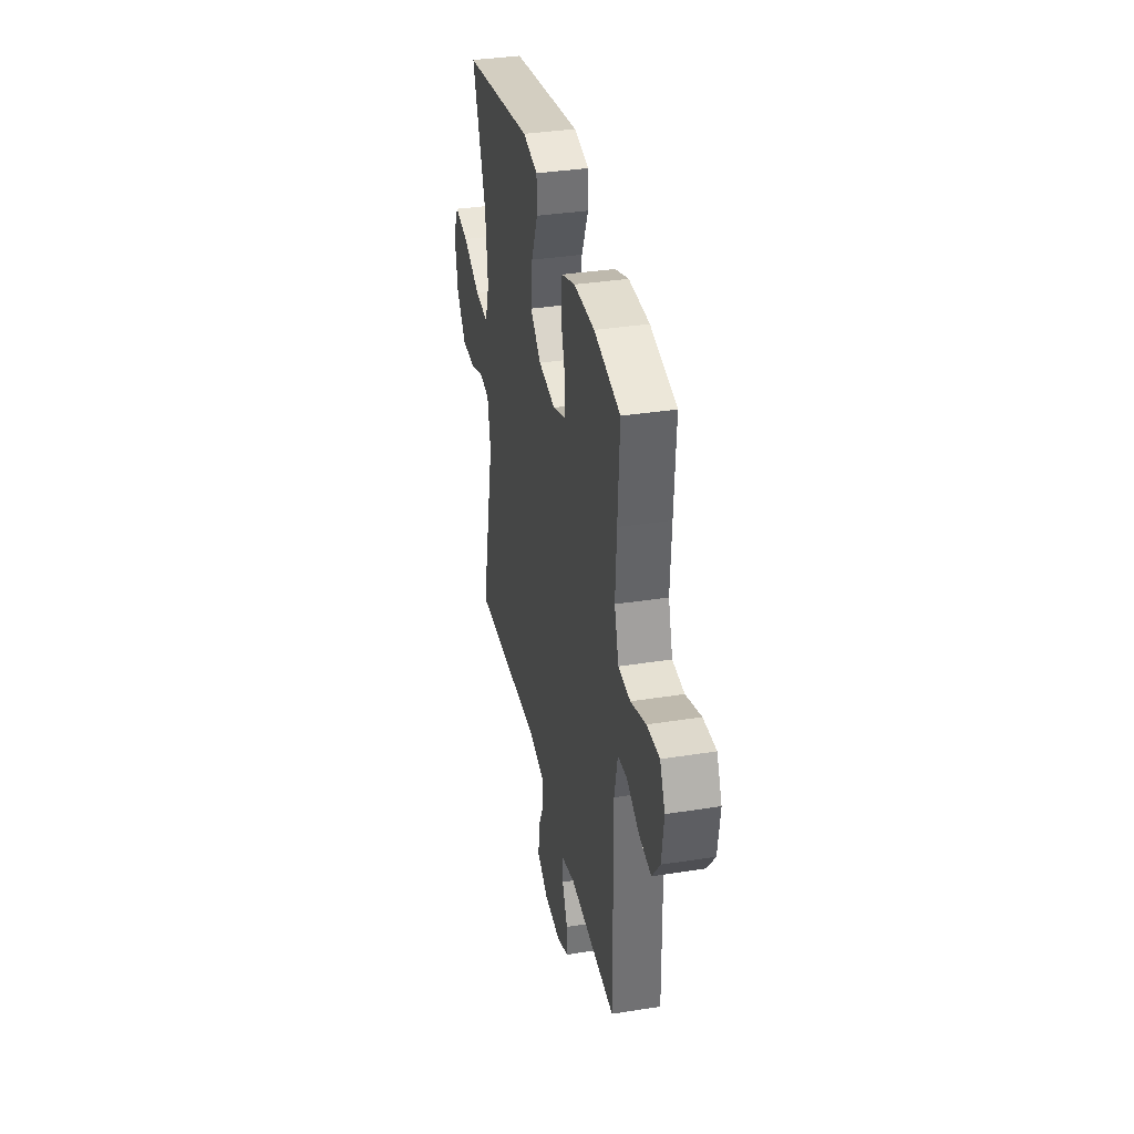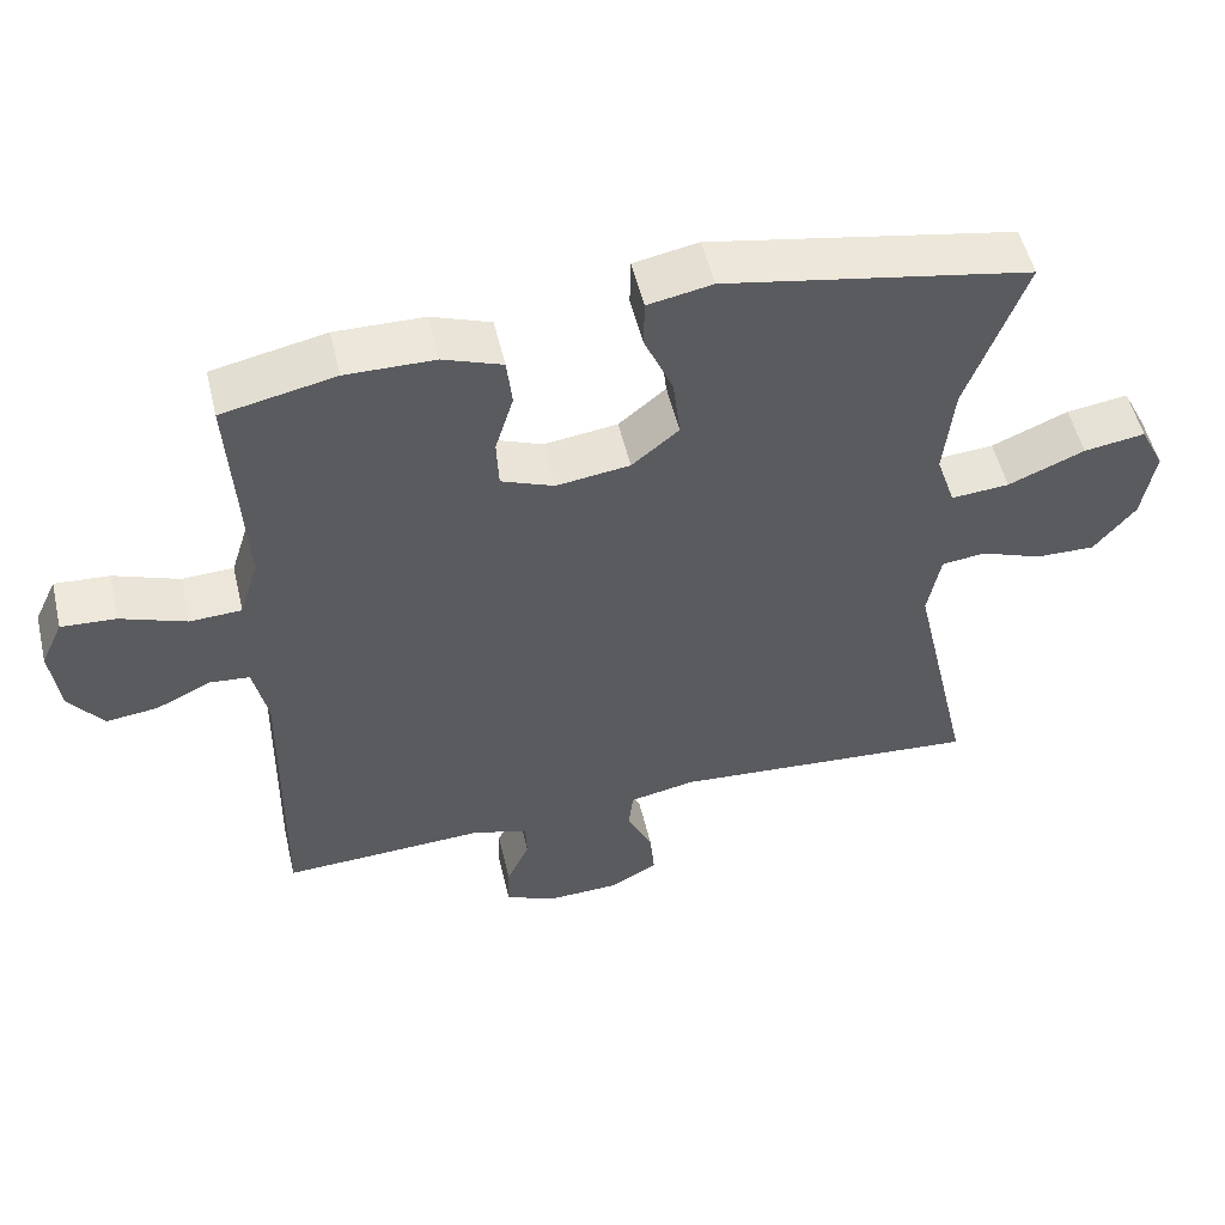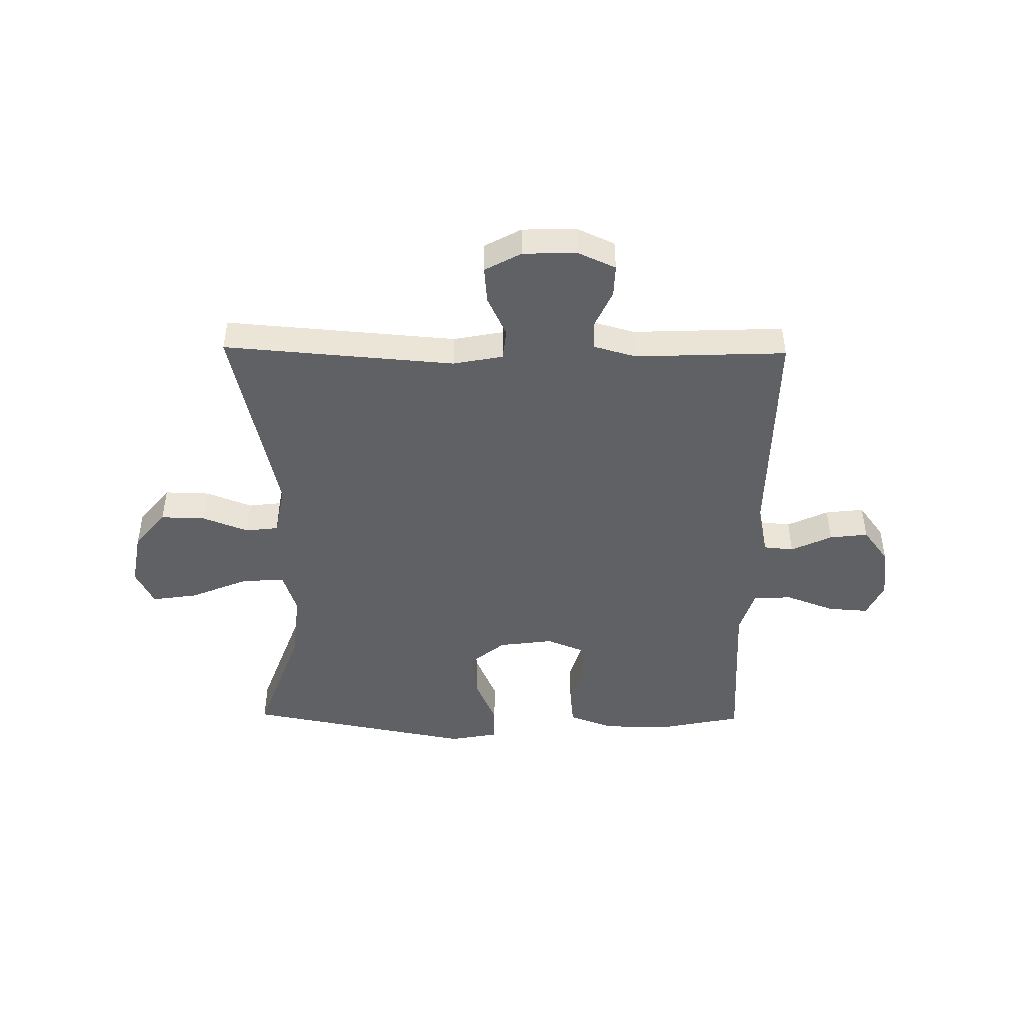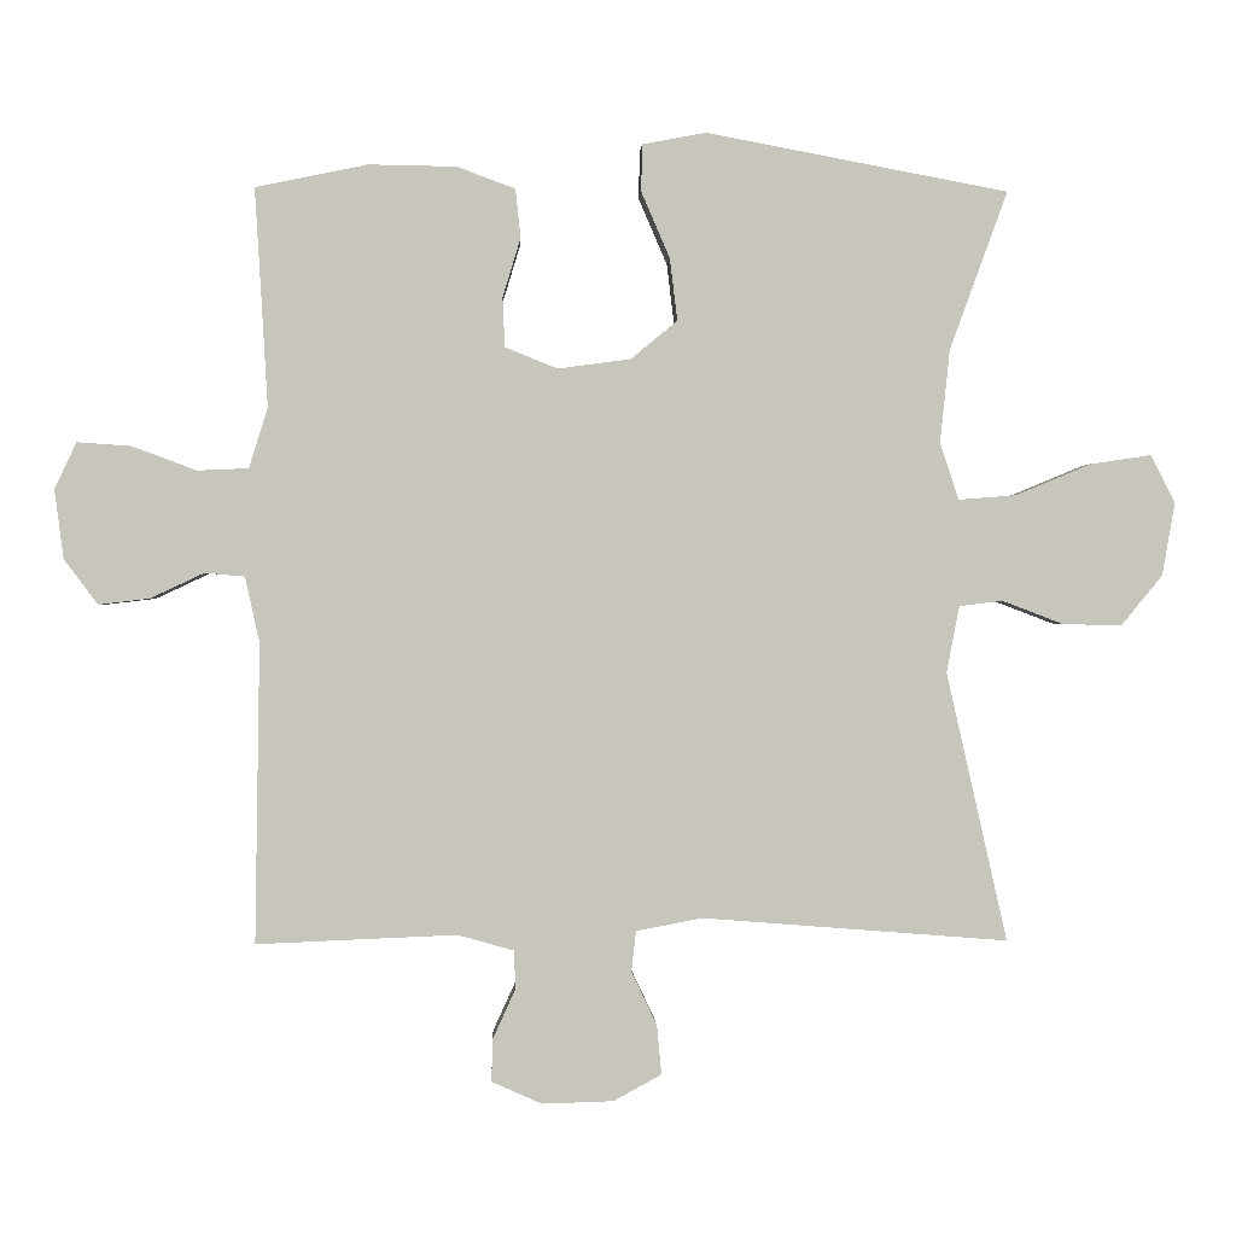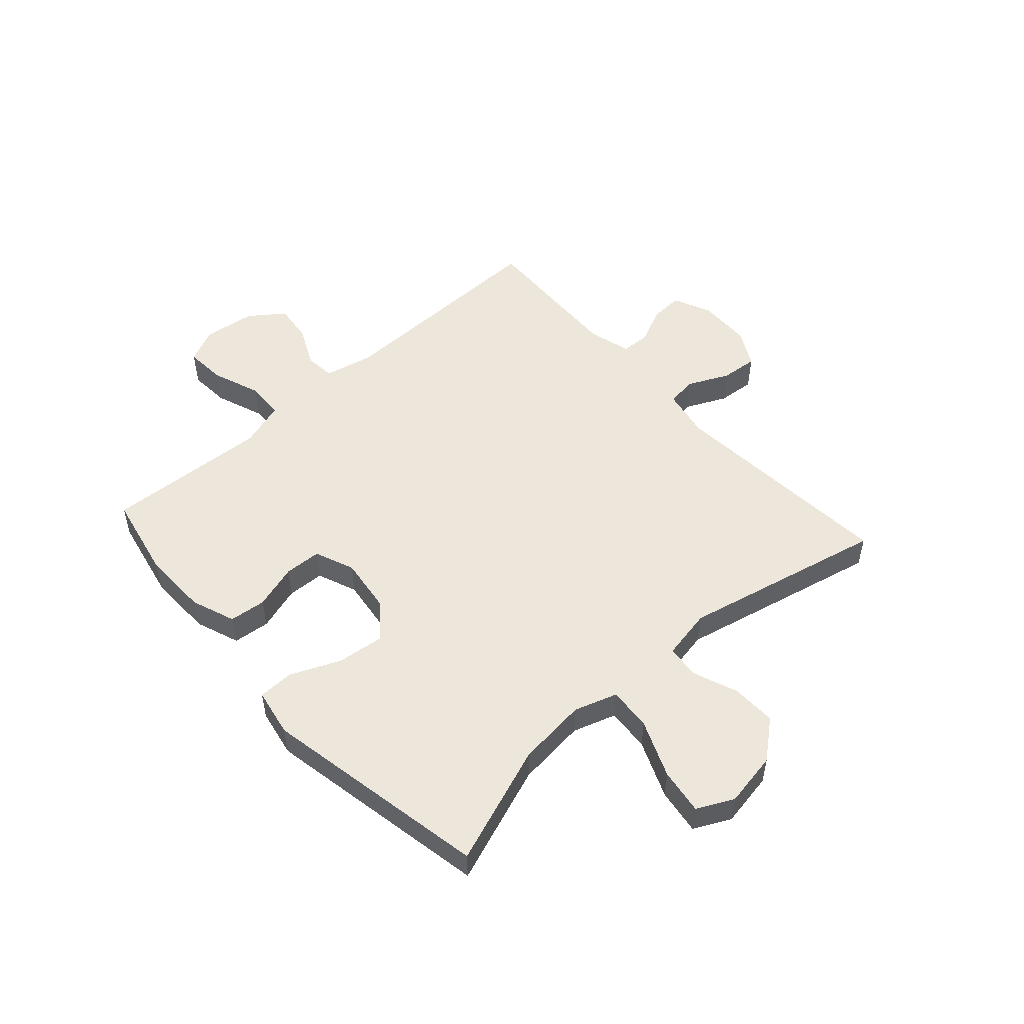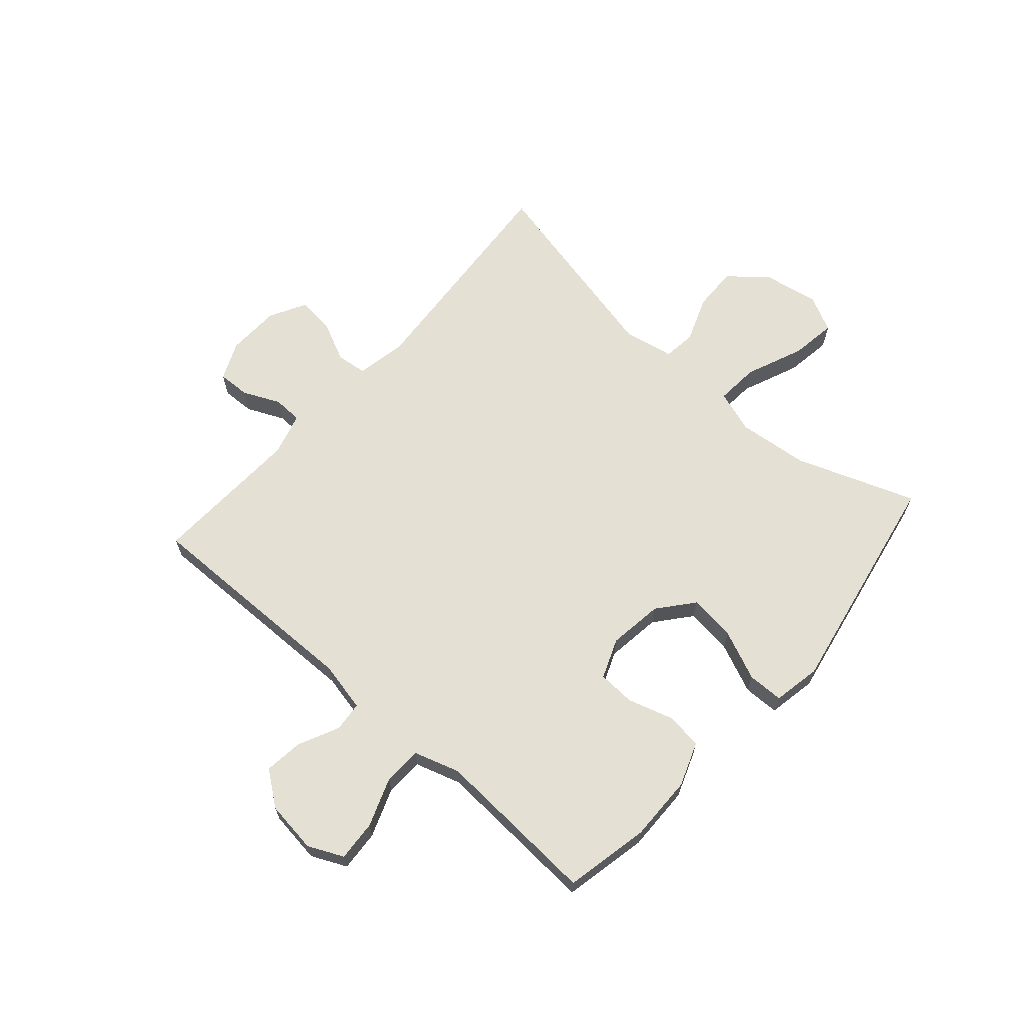
<metadata>
{"format":"obj","ext":"obj","renderer":"f3d","projection":"perspective","resolution":1024,"background":"white","views":[{"elev":36.0,"azim":-101.7,"up":"+Z"},{"elev":52.8,"azim":-13.3,"up":"+Z"},{"elev":-46.3,"azim":179.2,"up":"+Y"},{"elev":0.3,"azim":-2.3,"up":"+Z"},{"elev":51.8,"azim":48.0,"up":"+Y"},{"elev":65.5,"azim":-48.6,"up":"+Y"}]}
</metadata>
<code>
v -0.5 0.07 0.5
v -0.351 0.07 0.531
v -0.234 0.07 0.529
v -0.156 0.07 0.5
v -0.149 0.07 0.435
v -0.173 0.07 0.356
v -0.17 0.07 0.29
v -0.1 0.07 0.262
v -0.003 0.07 0.275
v 0.059 0.07 0.326
v 0.049 0.07 0.409
v 0.011 0.07 0.497
v 0.012 0.07 0.56
v 0.097 0.07 0.576
v 0.5 0.07 0.5
v 0.423 0.07 0.289
v 0.41 0.07 0.165
v 0.435 0.07 0.089
v 0.512 0.07 0.095
v 0.613 0.07 0.137
v 0.694 0.07 0.149
v 0.726 0.07 0.085
v 0.709 0.07 -0.012
v 0.654 0.07 -0.079
v 0.575 0.07 -0.077
v 0.494 0.07 -0.046
v 0.436 0.07 -0.053
v 0.419 0.07 -0.142
v 0.5 0.07 -0.5
v 0.092 0.07 -0.468
v 0.004 0.07 -0.485
v -0.002 0.07 -0.539
v 0.032 0.07 -0.611
v 0.038 0.07 -0.676
v -0.026 0.07 -0.711
v -0.121 0.07 -0.714
v -0.188 0.07 -0.684
v -0.186 0.07 -0.627
v -0.156 0.07 -0.561
v -0.158 0.07 -0.51
v -0.233 0.07 -0.489
v -0.5 0.07 -0.5
v -0.494 0.07 -0.102
v -0.513 0.07 -0.014
v -0.566 0.07 -0.009
v -0.638 0.07 -0.043
v -0.706 0.07 -0.051
v -0.751 0.07 0.009
v -0.763 0.07 0.101
v -0.734 0.07 0.163
v -0.662 0.07 0.158
v -0.576 0.07 0.126
v -0.508 0.07 0.129
v -0.483 0.07 0.209
v -0.49 0.07 0.332
v -0.5 0 0.5
v -0.351 0 0.531
v -0.234 0 0.529
v -0.156 0 0.5
v -0.149 0 0.435
v -0.173 0 0.356
v -0.17 0 0.29
v -0.1 0 0.262
v -0.003 0 0.275
v 0.059 0 0.326
v 0.049 0 0.409
v 0.011 0 0.497
v 0.012 0 0.56
v 0.097 0 0.576
v 0.5 0 0.5
v 0.423 0 0.289
v 0.41 0 0.165
v 0.435 0 0.089
v 0.512 0 0.095
v 0.613 0 0.137
v 0.694 0 0.149
v 0.726 0 0.085
v 0.709 0 -0.012
v 0.654 0 -0.079
v 0.575 0 -0.077
v 0.494 0 -0.046
v 0.436 0 -0.053
v 0.419 0 -0.142
v 0.5 0 -0.5
v 0.092 0 -0.468
v 0.004 0 -0.485
v -0.002 0 -0.539
v 0.032 0 -0.611
v 0.038 0 -0.676
v -0.026 0 -0.711
v -0.121 0 -0.714
v -0.188 0 -0.684
v -0.186 0 -0.627
v -0.156 0 -0.561
v -0.158 0 -0.51
v -0.233 0 -0.489
v -0.5 0 -0.5
v -0.494 0 -0.102
v -0.513 0 -0.014
v -0.566 0 -0.009
v -0.638 0 -0.043
v -0.706 0 -0.051
v -0.751 0 0.009
v -0.763 0 0.101
v -0.734 0 0.163
v -0.662 0 0.158
v -0.576 0 0.126
v -0.508 0 0.129
v -0.483 0 0.209
v -0.49 0 0.332
f 50 51 52
f 49 50 52
f 48 49 52
f 47 48 52
f 46 47 52
f 45 46 52
f 44 45 52 53
f 43 44 53 54
f 41 42 43 54
f 37 38 39
f 36 37 39
f 35 36 39
f 34 35 39
f 33 34 39
f 32 33 39
f 31 32 39 40
f 41 54 55
f 40 41 55
f 31 40 55
f 30 31 55
f 24 25 26
f 23 24 26
f 22 23 26
f 21 22 26
f 20 21 26
f 19 20 26
f 18 19 26 27
f 17 18 27 28
f 14 15 16
f 13 14 16
f 12 13 16
f 11 12 16
f 10 11 16 17
f 9 10 17 28
f 4 5 6
f 3 4 6
f 2 3 6
f 1 2 6
f 55 1 6
f 55 6 7
f 30 55 7 8
f 28 29 30
f 9 28 30
f 8 9 30
f 107 106 105
f 107 105 104
f 107 104 103
f 107 103 102
f 107 102 101
f 107 101 100
f 108 107 100 99
f 109 108 99 98
f 109 98 97 96
f 94 93 92
f 94 92 91
f 94 91 90
f 94 90 89
f 94 89 88
f 94 88 87
f 95 94 87 86
f 110 109 96
f 110 96 95
f 110 95 86
f 110 86 85
f 81 80 79
f 81 79 78
f 81 78 77
f 81 77 76
f 81 76 75
f 81 75 74
f 82 81 74 73
f 83 82 73 72
f 71 70 69
f 71 69 68
f 71 68 67
f 71 67 66
f 72 71 66 65
f 83 72 65 64
f 61 60 59
f 61 59 58
f 61 58 57
f 61 57 56
f 61 56 110
f 62 61 110
f 63 62 110 85
f 85 84 83
f 85 83 64
f 85 64 63
f 1 56 57 2
f 2 57 58 3
f 3 58 59 4
f 4 59 60 5
f 5 60 61 6
f 6 61 62 7
f 7 62 63 8
f 8 63 64 9
f 9 64 65 10
f 10 65 66 11
f 11 66 67 12
f 12 67 68 13
f 13 68 69 14
f 14 69 70 15
f 15 70 71 16
f 16 71 72 17
f 17 72 73 18
f 18 73 74 19
f 19 74 75 20
f 20 75 76 21
f 21 76 77 22
f 22 77 78 23
f 23 78 79 24
f 24 79 80 25
f 25 80 81 26
f 26 81 82 27
f 27 82 83 28
f 28 83 84 29
f 29 84 85 30
f 30 85 86 31
f 31 86 87 32
f 32 87 88 33
f 33 88 89 34
f 34 89 90 35
f 35 90 91 36
f 36 91 92 37
f 37 92 93 38
f 38 93 94 39
f 39 94 95 40
f 40 95 96 41
f 41 96 97 42
f 42 97 98 43
f 43 98 99 44
f 44 99 100 45
f 45 100 101 46
f 46 101 102 47
f 47 102 103 48
f 48 103 104 49
f 49 104 105 50
f 50 105 106 51
f 51 106 107 52
f 52 107 108 53
f 53 108 109 54
f 54 109 110 55
f 55 110 56 1

</code>
